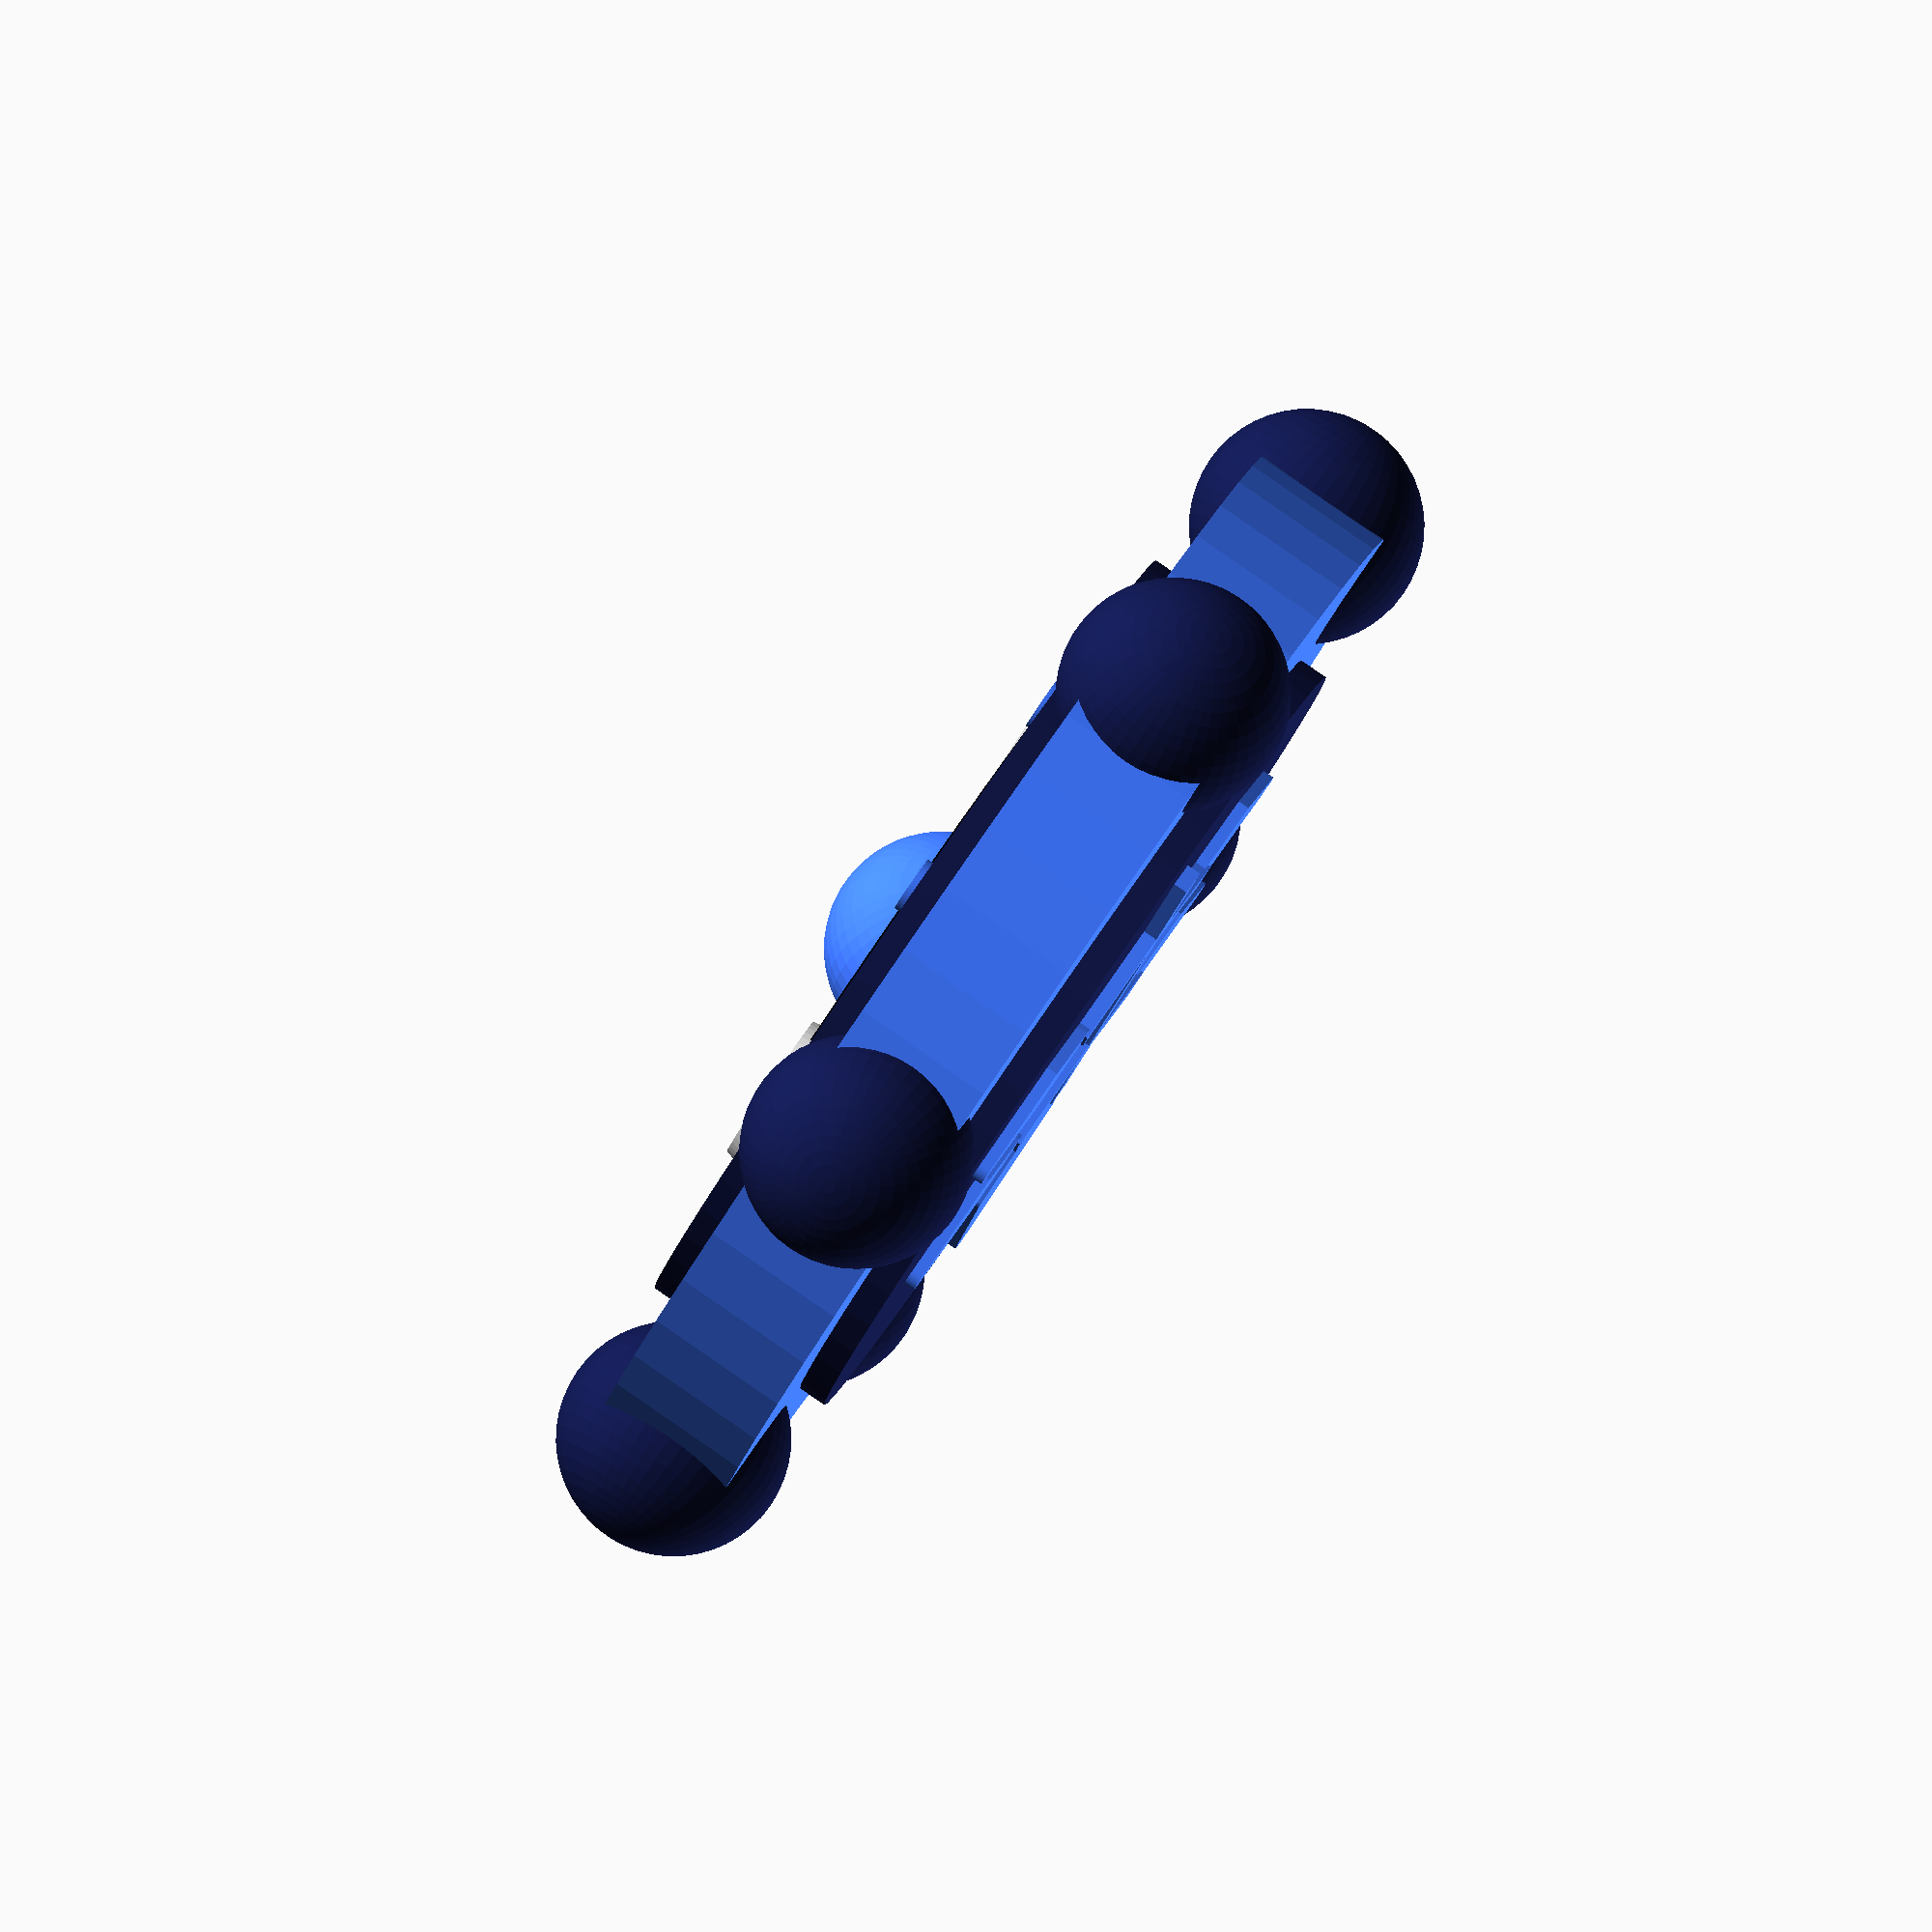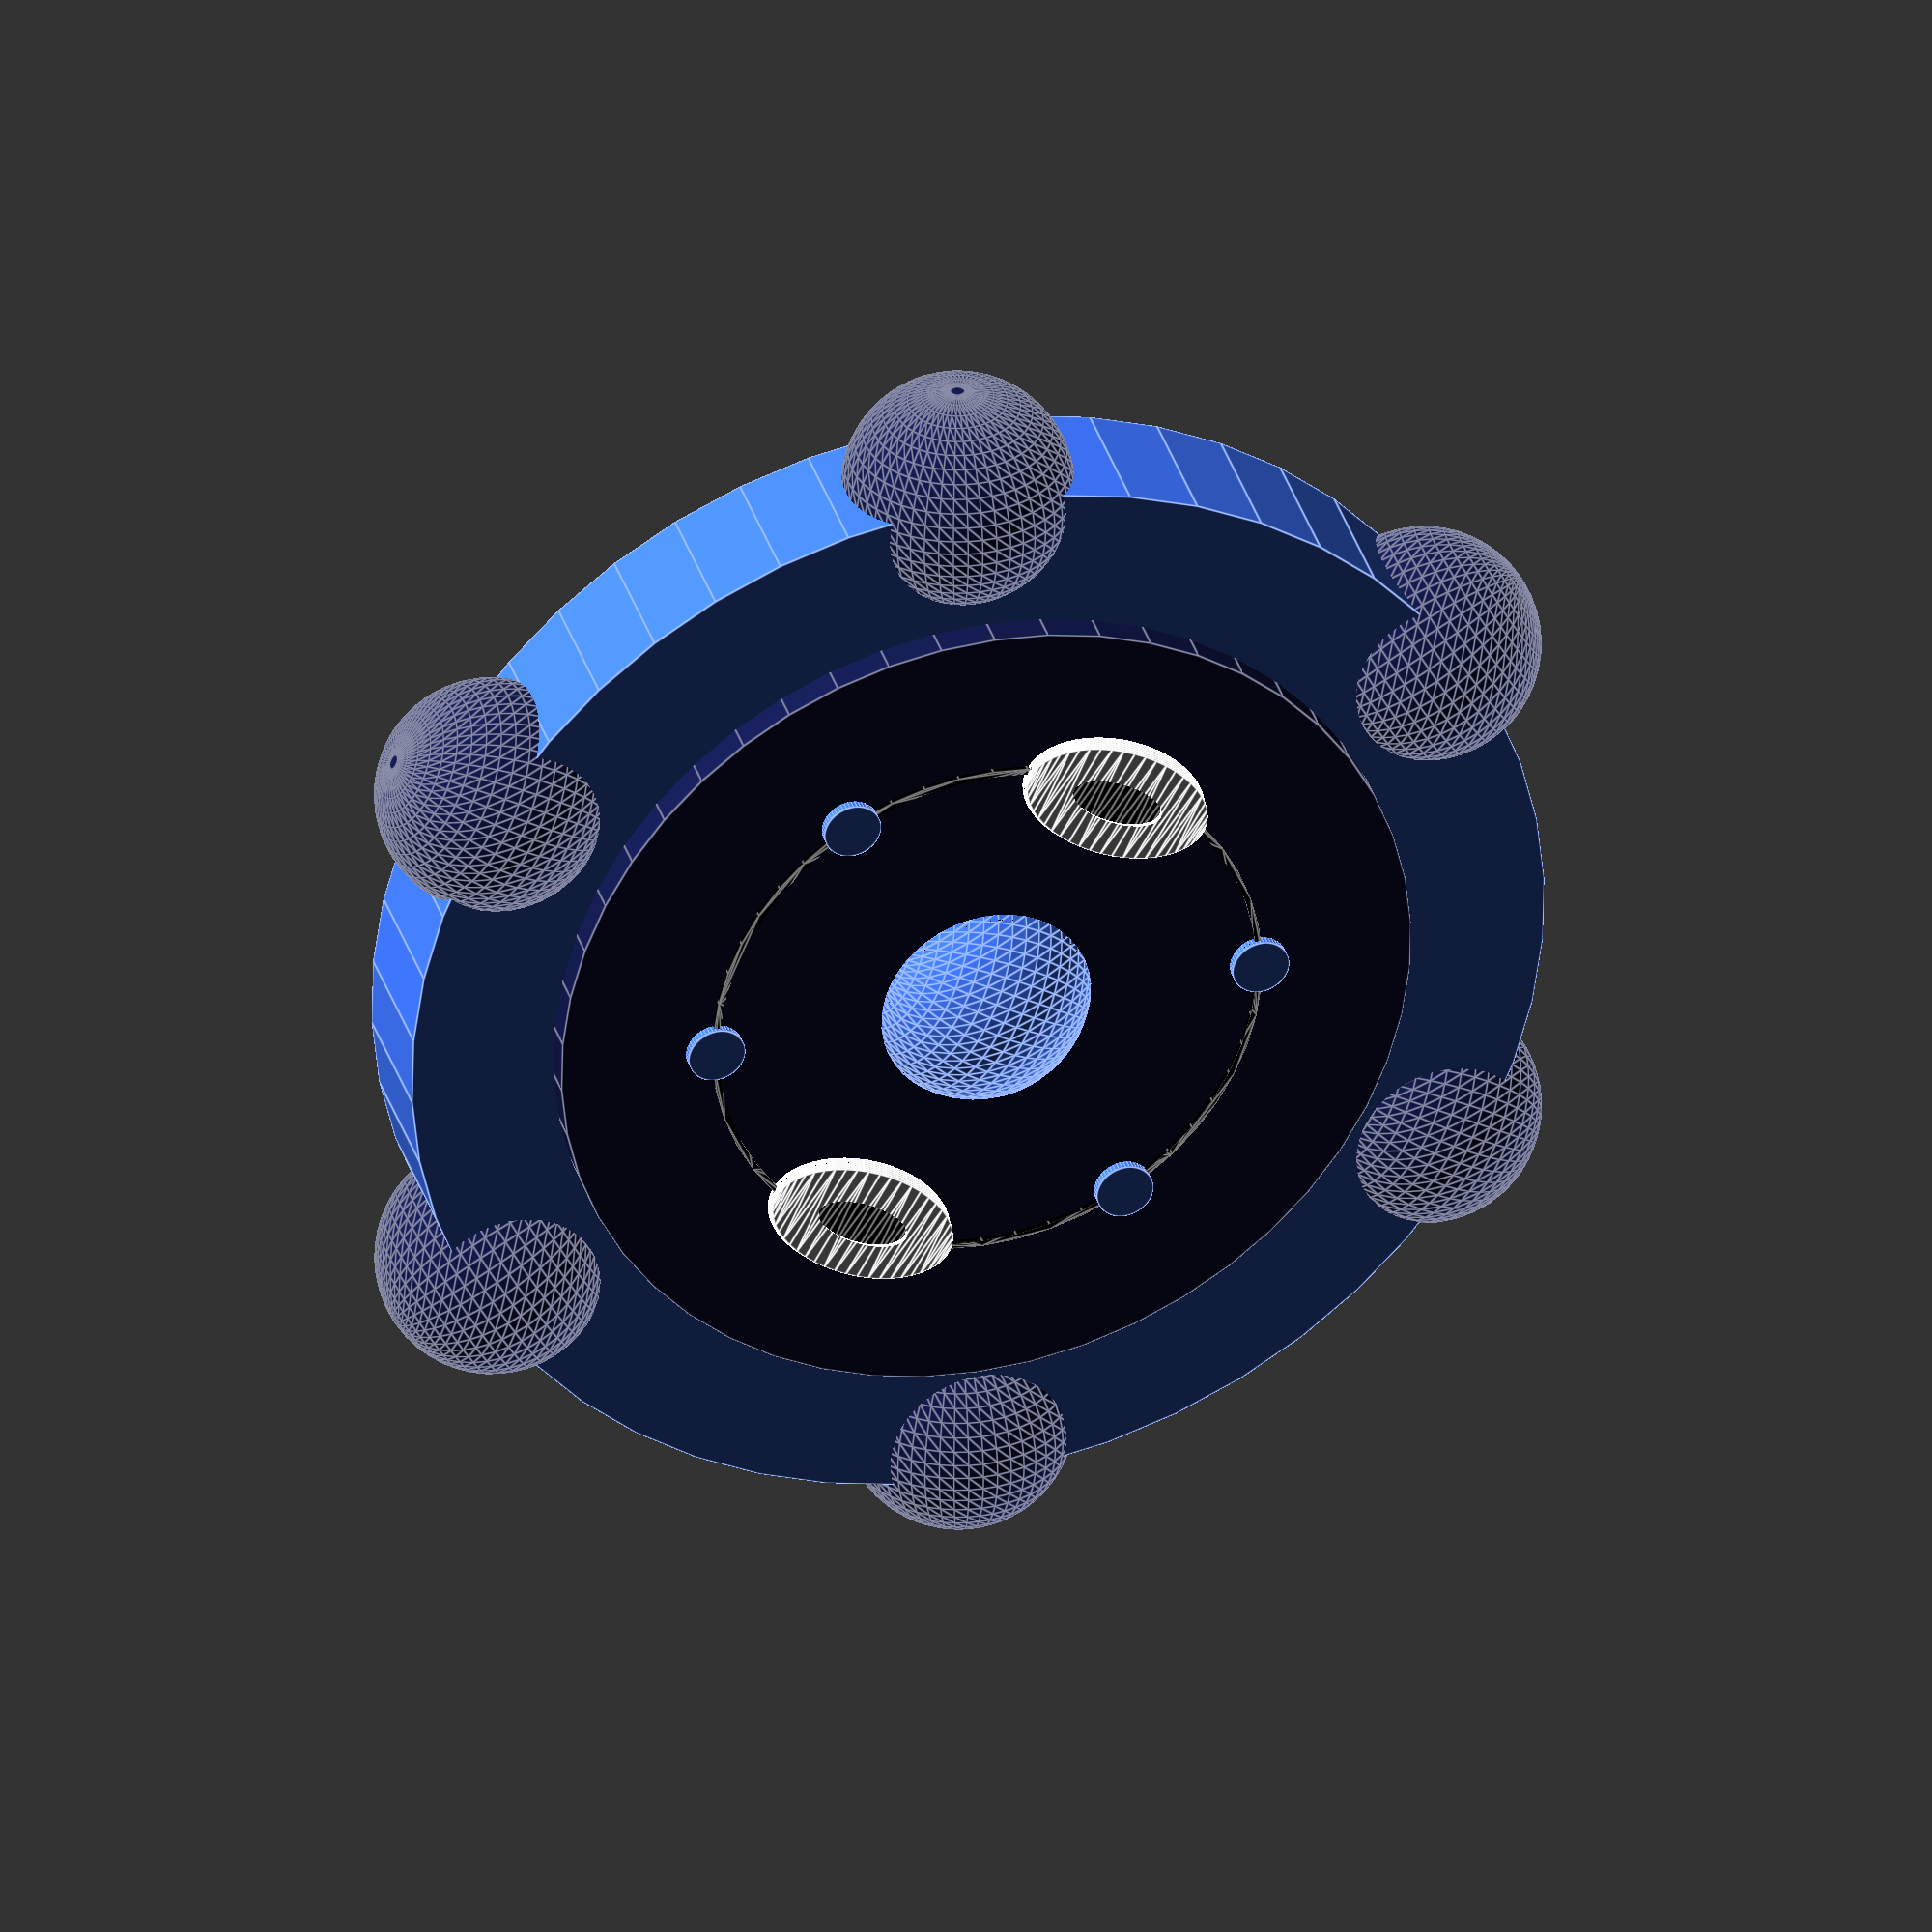
<openscad>
$fn=50;
rotate(a=90, v=[1,0,0]) body();
 color([21/255,28/255,80/255])body_spheres();
 
color([70/255,130/255,280/255])
translate([0,-2,0])
sphere(r=4);
eyes();
face();
perimeter();
module body(){
    color([70/255,130/255,280/255])
    cylinder(r=20,h=5, center=true);
    color([21/255,28/255,80/255])cylinder(r=15,h=7,center=true);
}

module single_body_spheres(){
translate([0,0,19])sphere(r=4);
translate([0,0,-19])sphere(r=4);
    }
module body_spheres(){
    single_body_spheres();
    rotate(a=60, v=[0,1,0]) single_body_spheres();
    rotate(a=-60, v=[0,1,0]) single_body_spheres();
}

module ellipsoid(diameter, width, height) {
    linear_extrude(height = height, scale = [width/diameter,1]) circle(d = diameter); 
  }
  
module eye(){
  translate([9,0,0])
  rotate(a=90, v=[1,0,0])
  union(){
      color([0,0,0])
      ellipsoid(7,4,3.8);
  color([1,1,1])
  difference(){
    ellipsoid(7,4,4);
    ellipsoid(3.5,1,5);}
    }
  }
 module eyes(){
    eye();
    //rotate(a=180, v=[0,1,0])
    translate([-18,0,0])
    eye(); 
   }
module perimeter(){
    color([0,0,0])
    translate([0,-3.2,0])
    rotate(a=90, v=[1,0,0]) 
    difference(){
        circle(9.7,ceter=true);
        circle(9.5, ceter=true);
    
        }
}
module face_cylinder(){
    color([70/255,130/255,280/255])
    translate([0,-1,9.6])
    rotate(a=90, v=[1,0,0]) 
    cylinder(r=1, h=5.7, center=true);
}

module face(){
    rotate(a=30, v=[0,1,0])  
    face_cylinder();
    rotate(a=150, v=[0,1,0])  
    face_cylinder();
    rotate(a=-30, v=[0,1,0])  
    face_cylinder();
    rotate(a=-150, v=[0,1,0])  
    face_cylinder();
    
}
module leaf(w,rad,height){
    color([70/255,130/255,280/255])
hull(){
translate([(w/2)-r,0,0])cylinder(r=rad-0.45,h=height, center=true);
rotate([0,0,20])translate([(w/2)-rad-0.5,0,0])cylinder(r=rad,h=height, center=true);
rotate([0,0,20])translate([(w/2)-rad,0,0])cylinder(r=rad,h=height, center=true);
rotate([0,0,75])translate([(w/2)-rad,0,0])cylinder(r=rad,h=height, center=true);
rotate([0,0,140])translate([(w/2)-rad+1,0,0])cylinder(r=rad,h=height, center=true);

        }
}

module leafs(){
    module oneside(){
    translate([-7,3.4,0])
    rotate([90,0,0])
    leaf(7,0.5,1);
    translate([-7,3.4,-7])
    rotate([90,0,0])
    leaf(7,0.5,1);
    }
    translate([-2.43,3.4,7])
    rotate([90,75,0])
    leaf(10,0.8,1);
    oneside();
    mirror(v=[1,0,0])
    oneside();
}
module branches(){

    translate([0,3 ,-4])
    cube([1,2,14], center=true);
    module subbranch(){
        
        translate([-2,3 ,-6.8])
        rotate([0,-70,0])
        cube([1,2,5], center=true);
        translate([-2,3 ,0.2])
        rotate([0,-70,0])
        cube([1,2,5], center=true);
    }
    subbranch();
    mirror(v=[1,0,0])
    subbranch();
}
color([70/255,130/255,280/255])
branches();
leafs();


</openscad>
<views>
elev=32.9 azim=240.6 roll=160.9 proj=o view=solid
elev=210.1 azim=150.2 roll=123.6 proj=o view=edges
</views>
